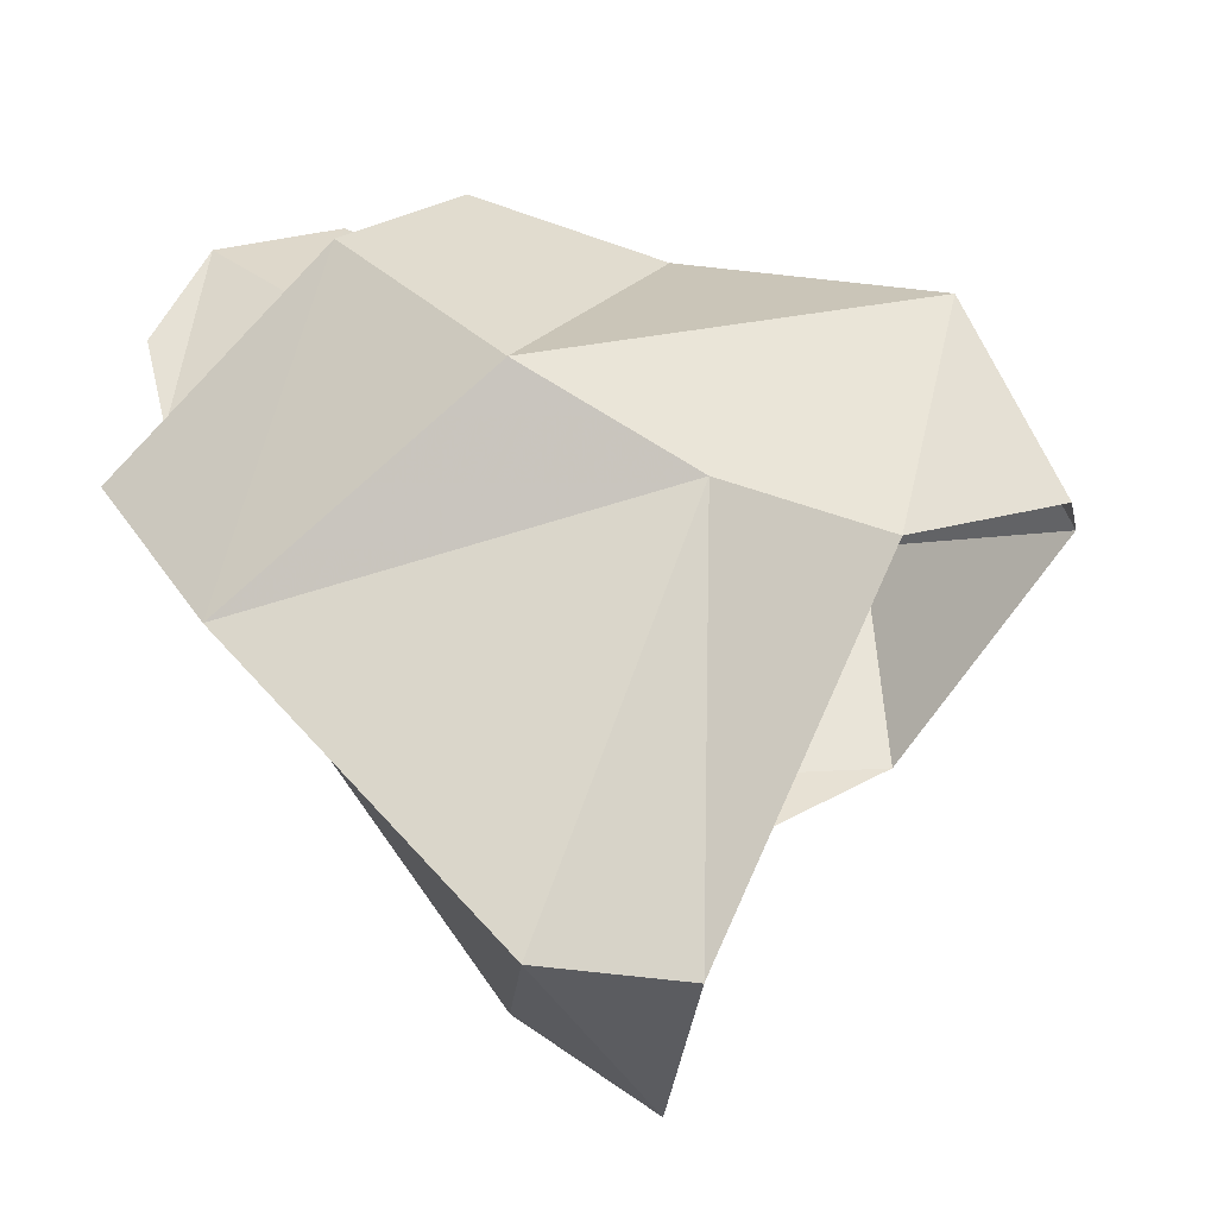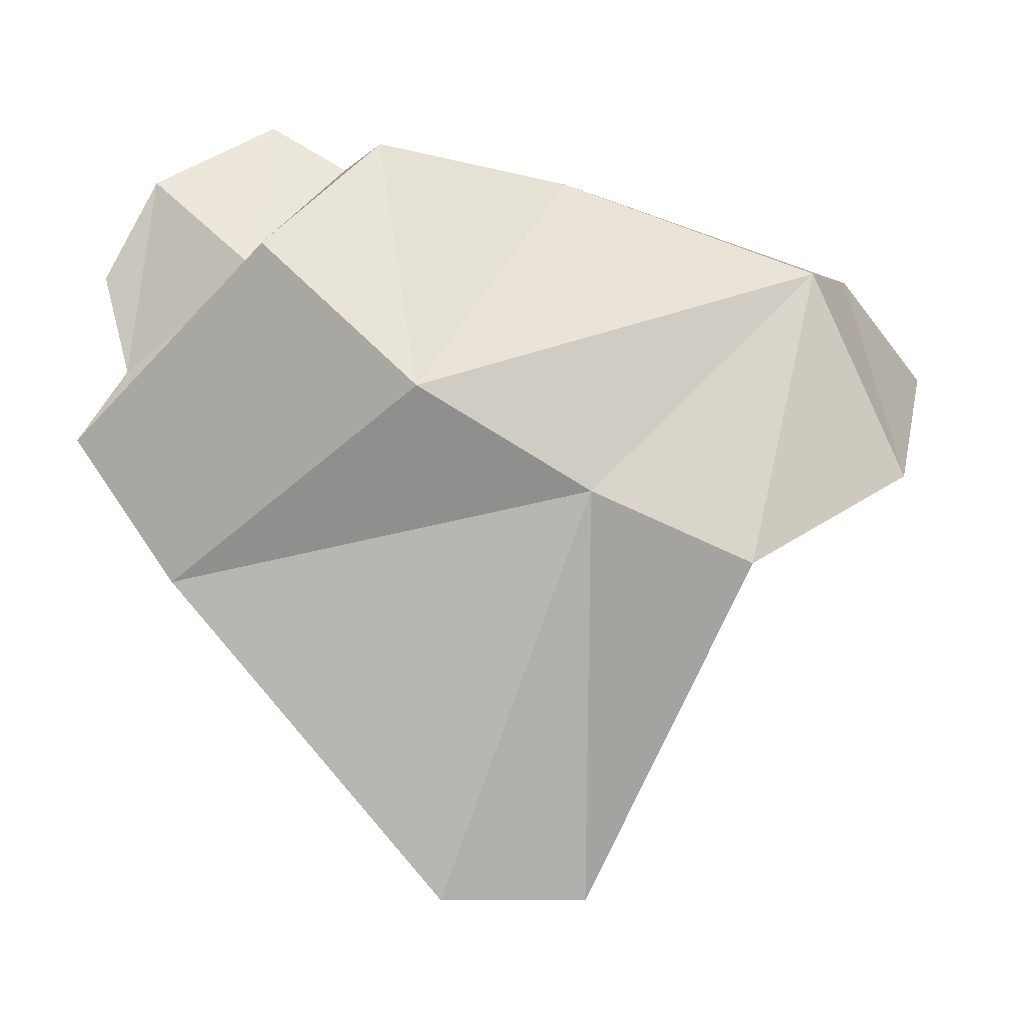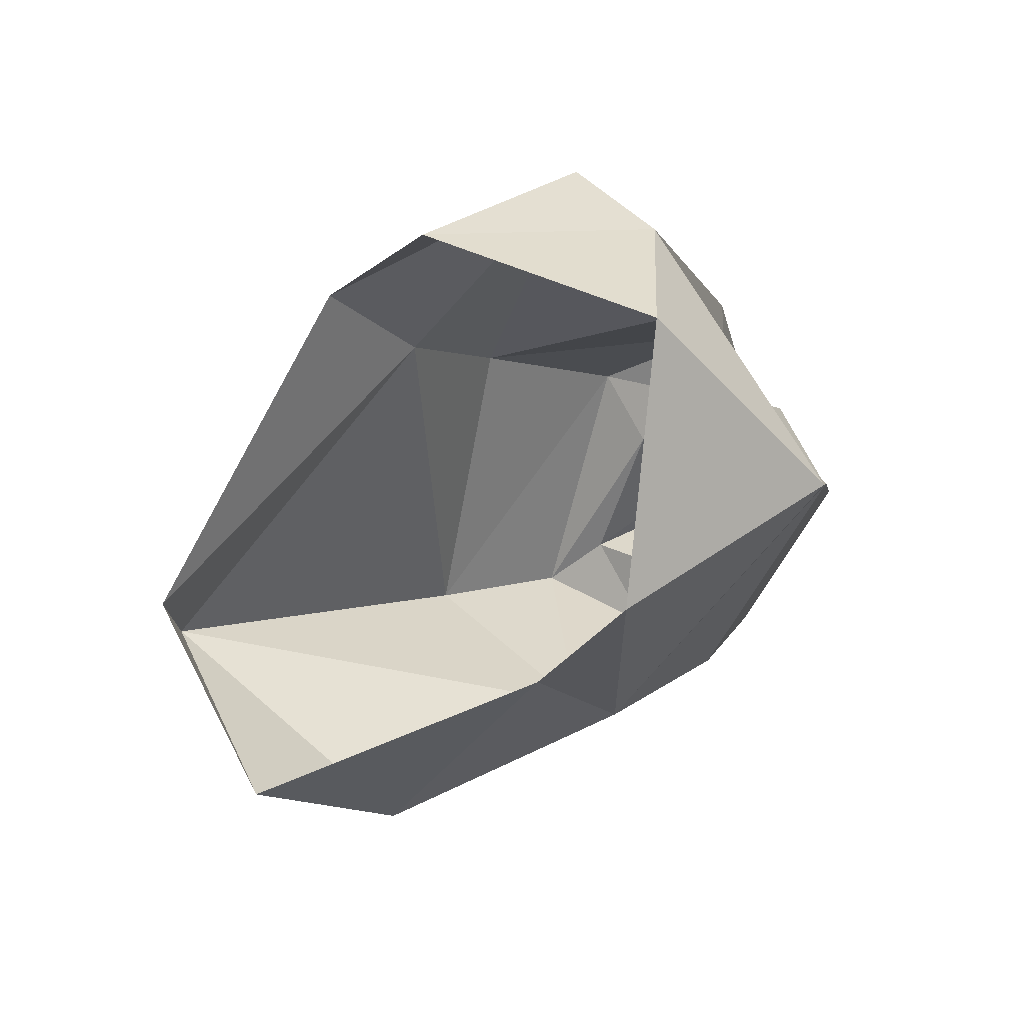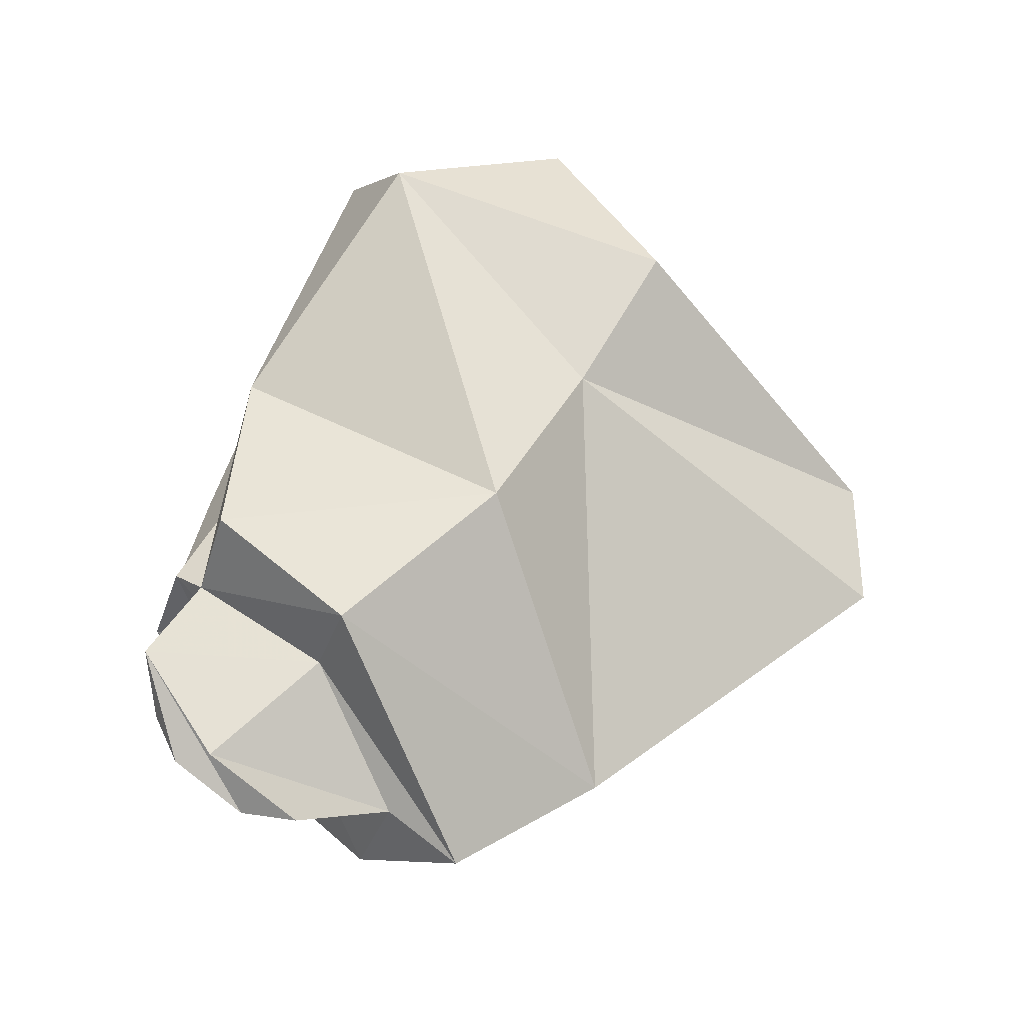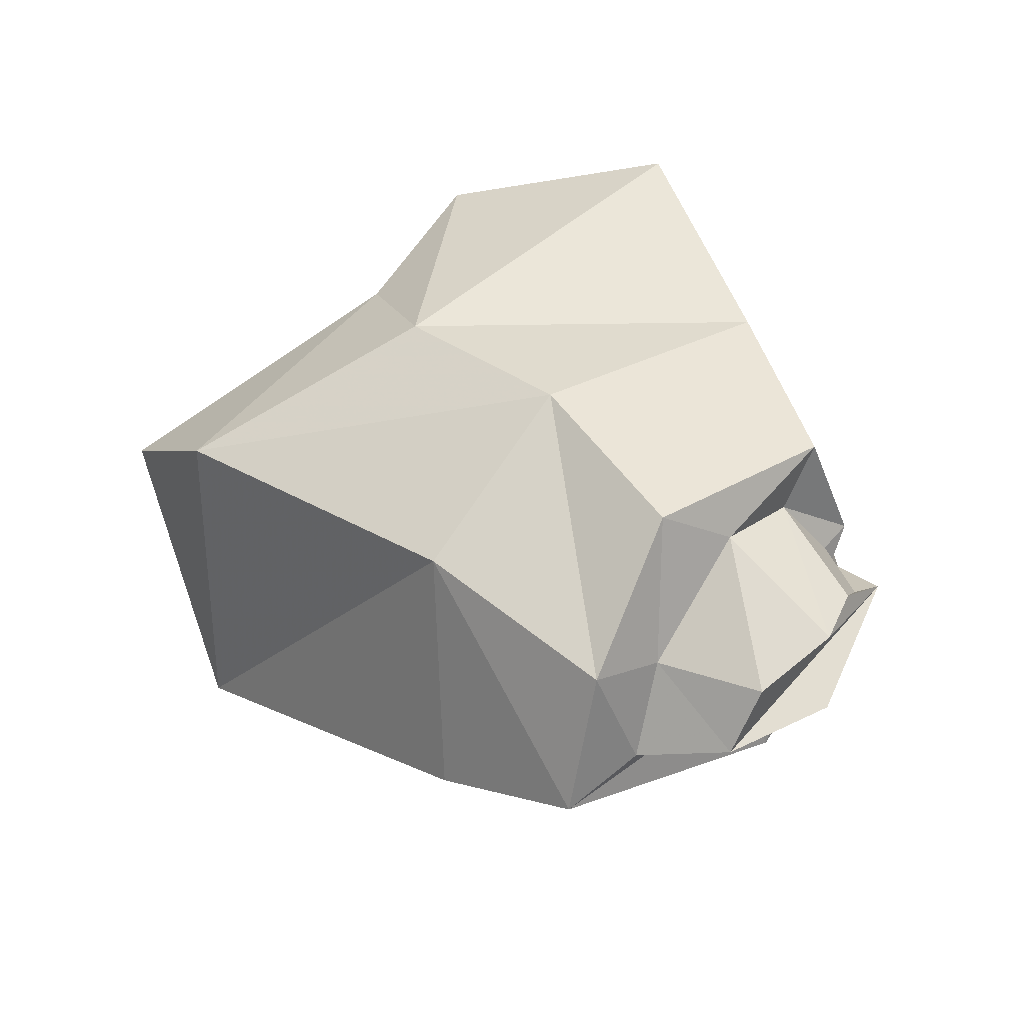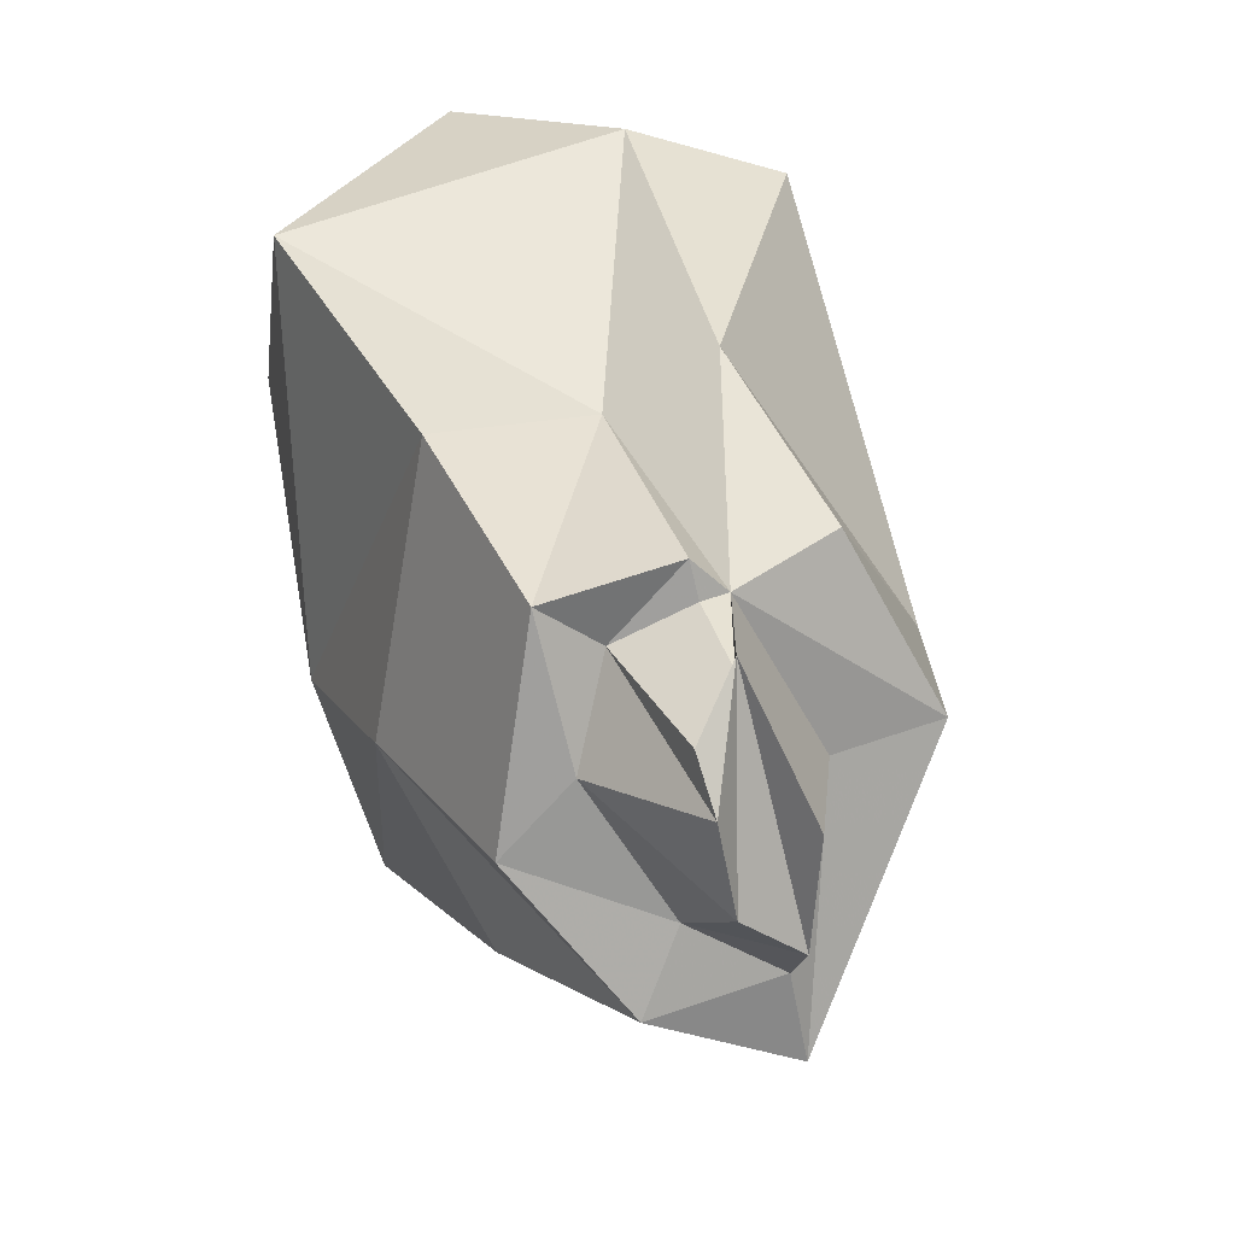
<metadata>
{"format":"obj","ext":"obj","renderer":"f3d","projection":"perspective","resolution":1024,"background":"white","views":[{"elev":-35.2,"azim":77.6,"up":"+Z"},{"elev":-8.9,"azim":79.4,"up":"+Z"},{"elev":75.0,"azim":-117.8,"up":"+Y"},{"elev":-33.9,"azim":72.7,"up":"+Y"},{"elev":-45.9,"azim":-69.4,"up":"+Y"},{"elev":62.3,"azim":-19.3,"up":"+Z"}]}
</metadata>
<code>
o item/snelm/female/base
v 1 -193 14
v 0 -192 15
v 0 -193 14
v 0 -196 15
v 0 -196 16
v 3 -197 9
v 7 -197 9
v 5 -192 14
v 4 -184 13
v 0 -184 11
v -5 -192 15
v -3 -193 13
v -2 -198 15
v -2 -200 14
v -2 -202 11
v 0 -203 9
v 1 -201 13
v 0 -202 5
v 0 -204 2
v 1 -200 -4
v 9 -191 3
v 10 -175 8
v 5 -172 9
v -8 -173 10
v -6 -184 13
v -8 -197 9
v -5 -196 11
v 11 -178 -4
v 9 -171 0
v 9 -184 -1
v 3 -183 -17
v 3 -189 -17
v -7 -182 -17
v -10 -187 -12
v -9 -178 -4
v -11 -184 -1
v -9 -172 0
v 0 -167 6
v -8 -196 -1
v -10 -190 5
v -5 -202 5
v -3 -200 7
f 1 2 3
f 1 3 4
f 1 4 5
f 1 5 6
f 1 6 7
f 1 7 8
f 1 8 9
f 1 9 10
f 1 10 2
f 2 10 11
f 2 11 12
f 2 12 3
f 3 12 13
f 3 13 4
f 4 13 5
f 5 13 14
f 5 14 15
f 5 15 16
f 5 16 17
f 5 17 6
f 6 17 18
f 6 18 19
f 6 19 7
f 7 19 20
f 7 20 21
f 7 21 8
f 8 21 9
f 9 21 22
f 9 22 23
f 9 23 10
f 10 23 24
f 10 24 25
f 10 25 11
f 11 25 26
f 11 26 27
f 11 27 12
f 12 27 14
f 12 14 13
f 28 29 22
f 28 22 30
f 28 30 31
f 31 30 32
f 31 32 33
f 33 32 34
f 33 34 35
f 35 34 36
f 35 36 37
f 37 36 24
f 37 24 38
f 38 24 23
f 38 23 29
f 29 23 22
f 22 21 30
f 30 21 20
f 30 20 32
f 32 20 39
f 32 39 34
f 34 39 40
f 34 40 36
f 36 40 25
f 36 25 24
f 25 40 26
f 26 40 41
f 26 41 42
f 26 42 27
f 27 42 15
f 27 15 14
f 40 39 41
f 41 39 19
f 41 19 18
f 41 18 42
f 42 18 16
f 42 16 15
f 39 20 19
f 17 16 18

</code>
